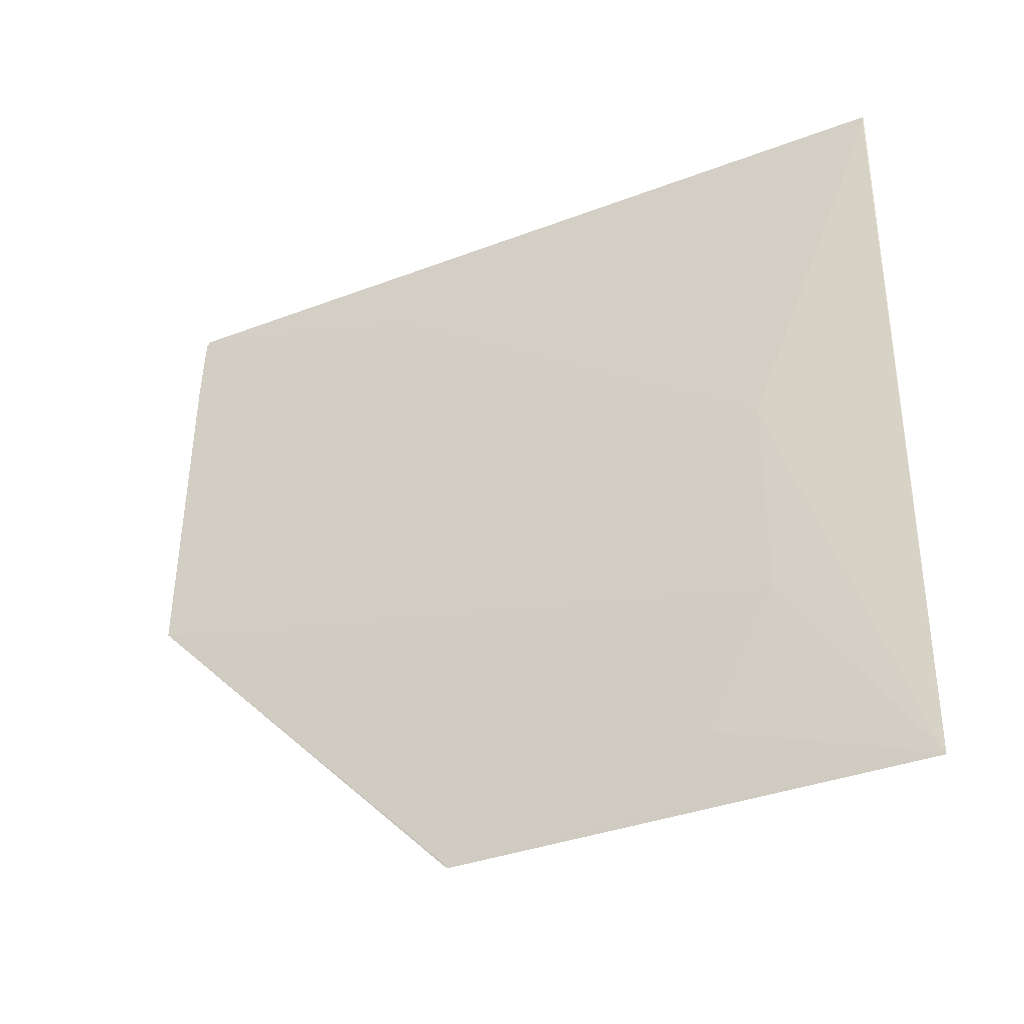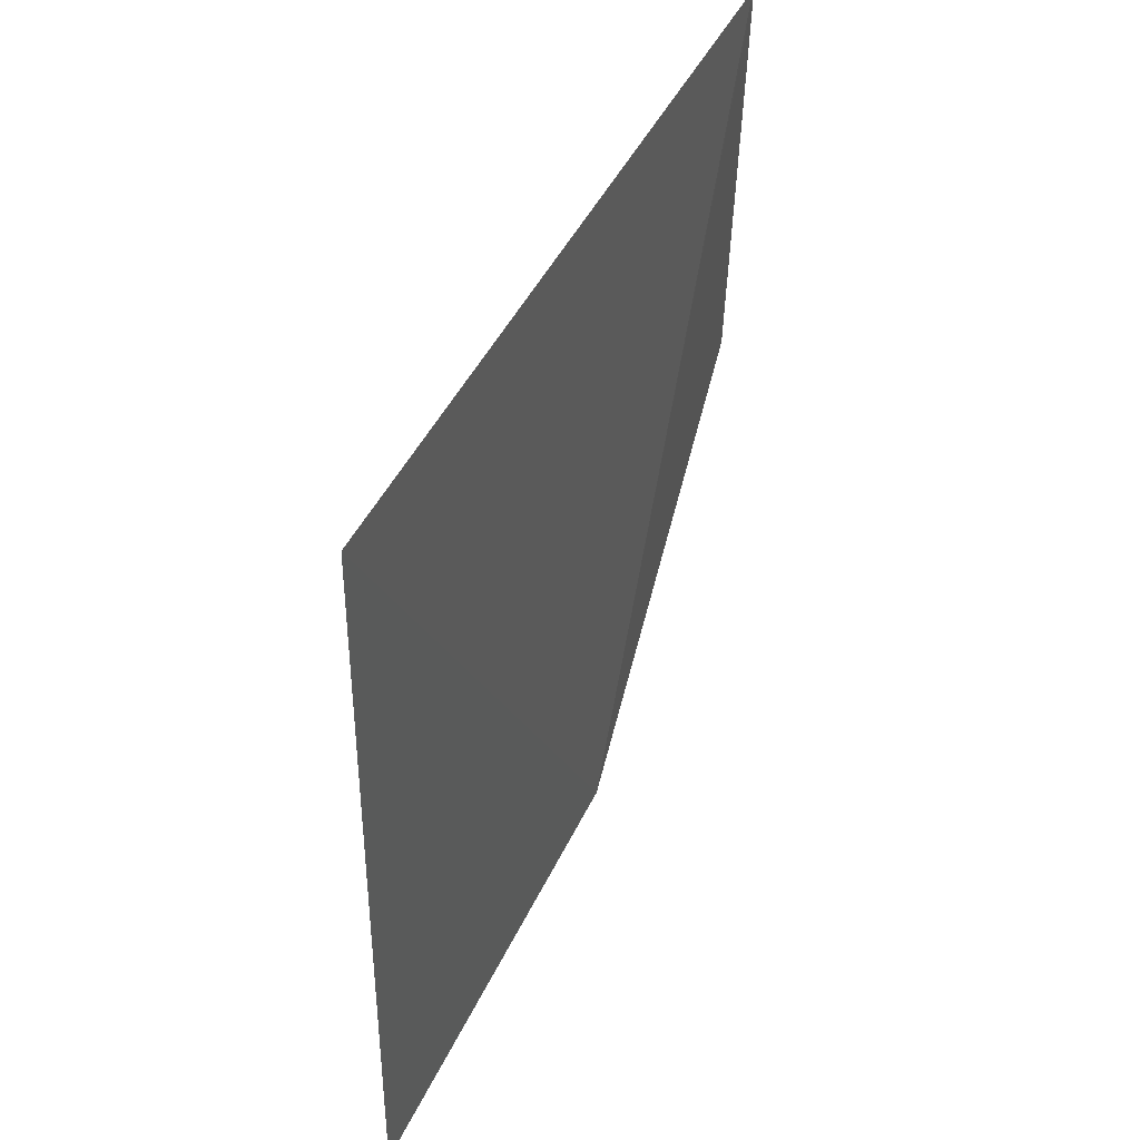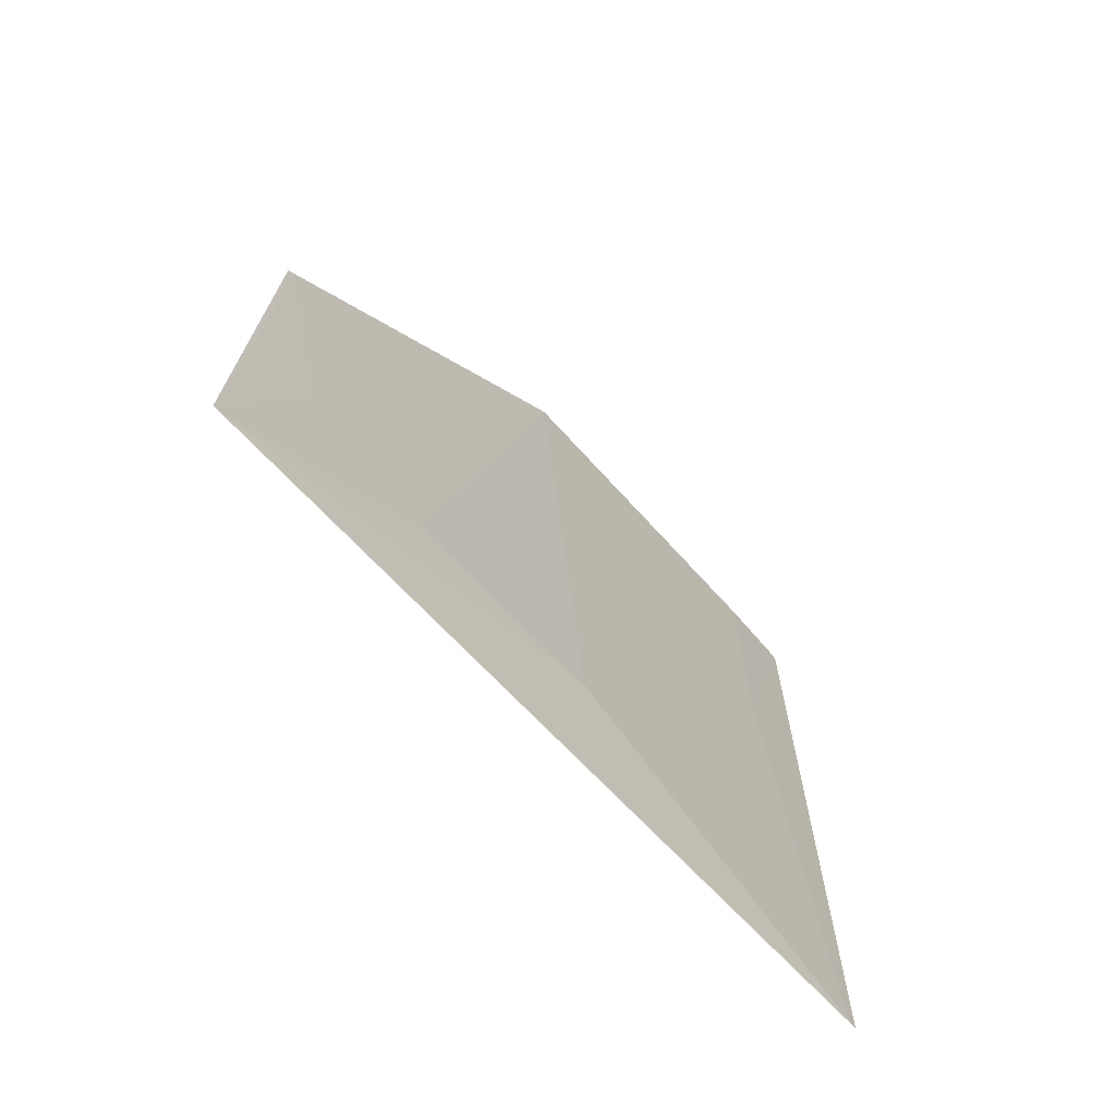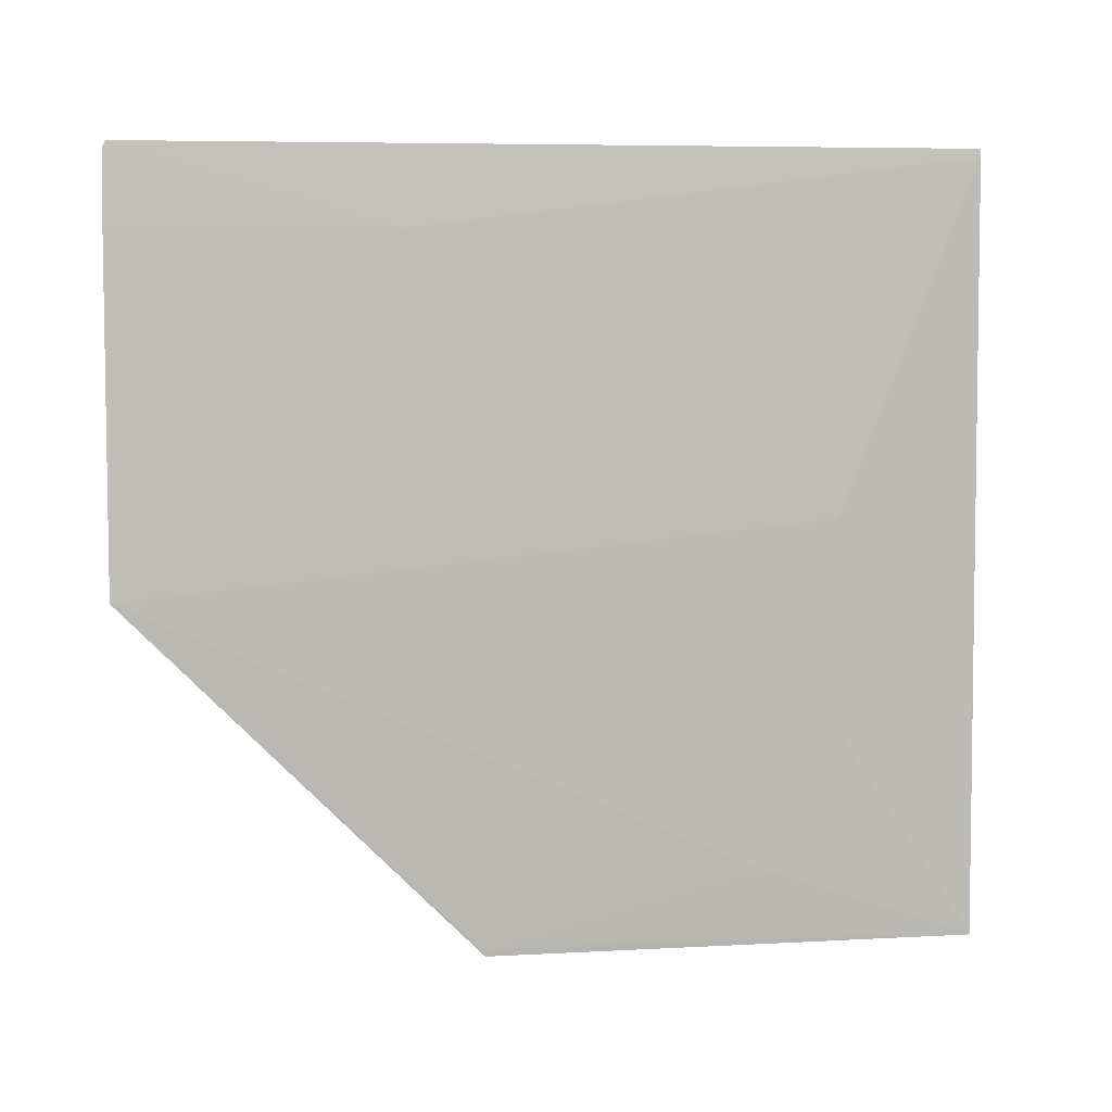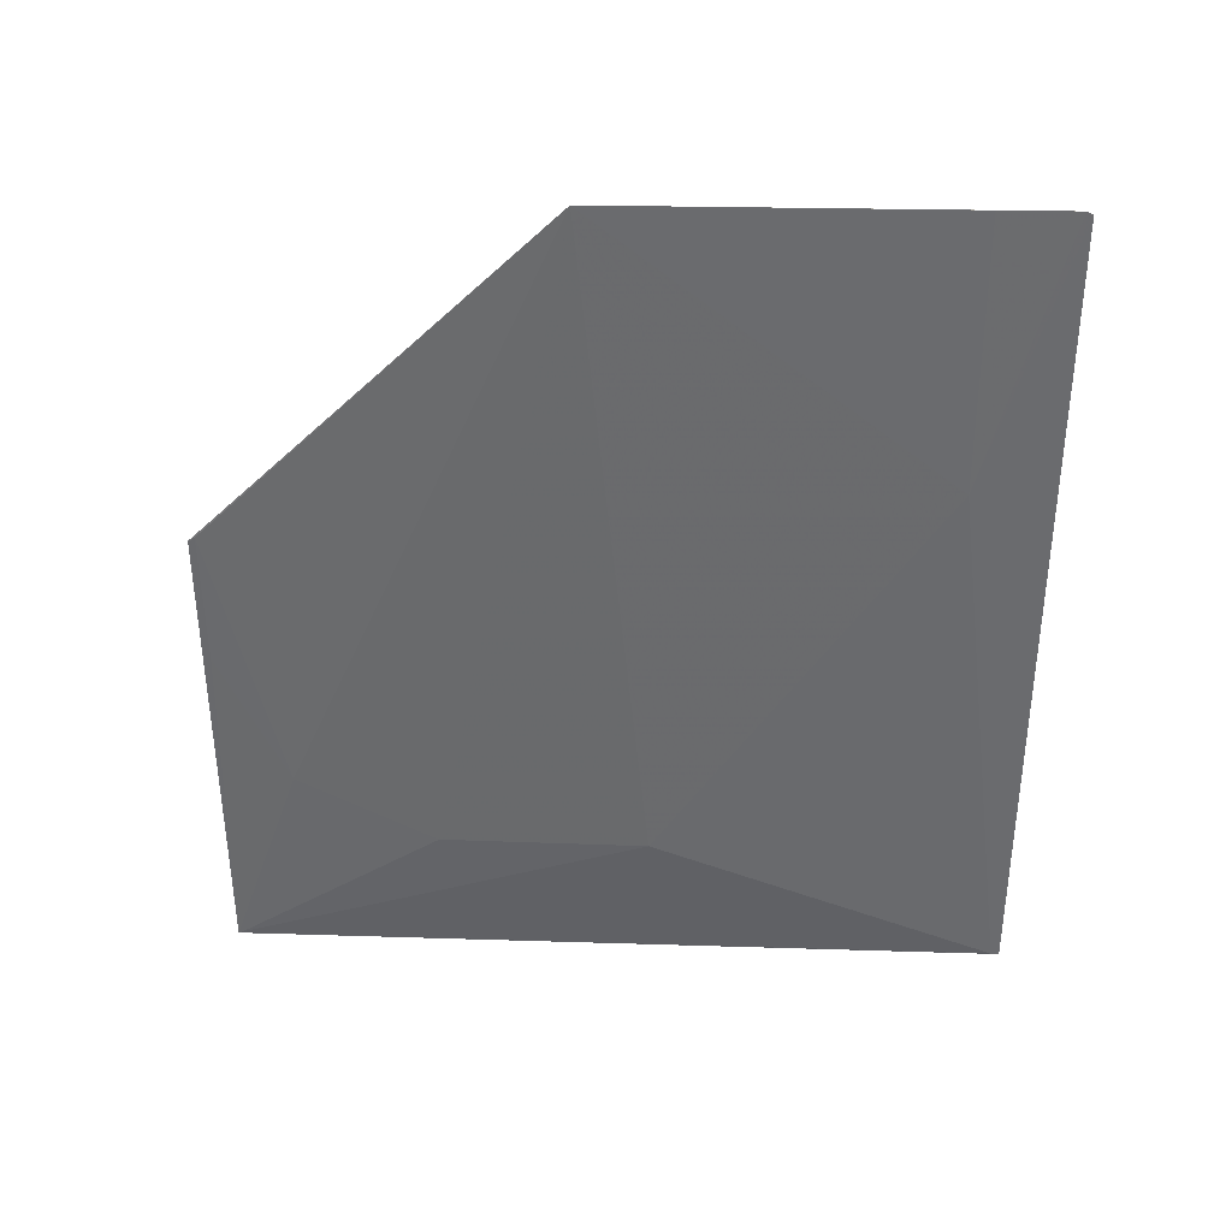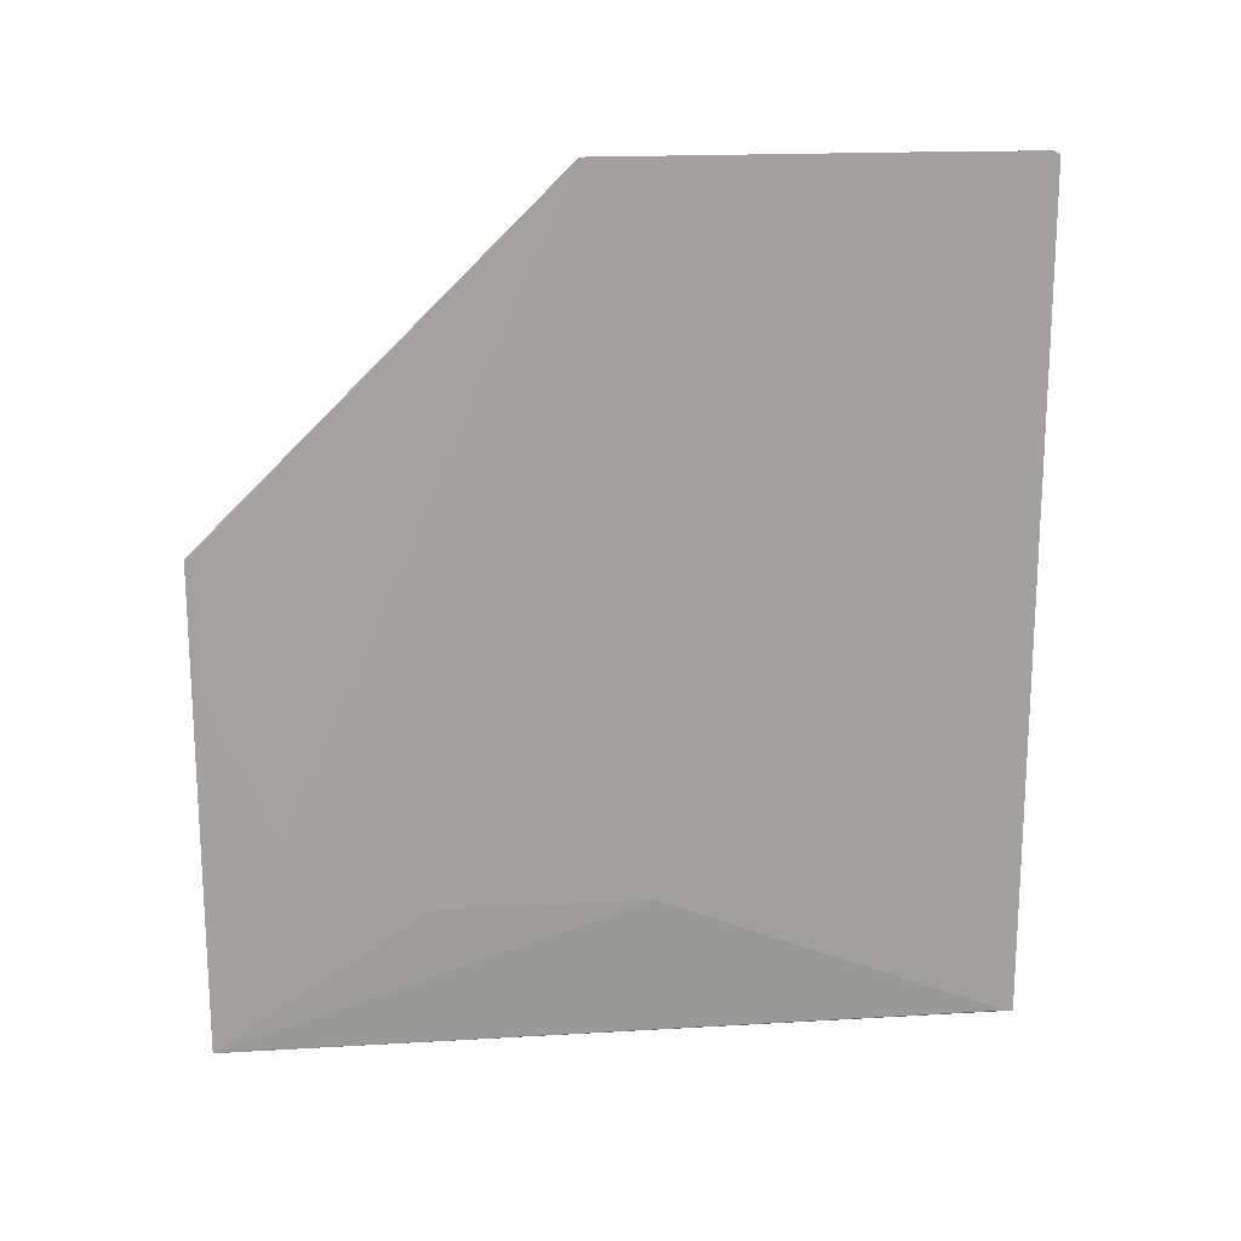
<metadata>
{"format":"obj","ext":"obj","renderer":"f3d","projection":"perspective","resolution":1024,"background":"white","views":[{"elev":-35.1,"azim":117.6,"up":"+Y"},{"elev":43.8,"azim":-155.8,"up":"+Y"},{"elev":-70.4,"azim":43.9,"up":"+Z"},{"elev":6.1,"azim":81.4,"up":"+Y"},{"elev":35.9,"azim":93.0,"up":"+Z"},{"elev":17.5,"azim":84.1,"up":"+Z"}]}
</metadata>
<code>
v 0.04245 0.01543 0.09266
v 0.04289 0.000985 0.09269
v 0.04248 0.01296 0.08313
v 0.04204 0.0157 0.06375
v 0.04247 -0.01119 0.0806
v 0.04253 0.003367 0.06863
v 0.04258 0.01289 0.09269
v 0.04244 0.01565 0.09254
v 0.04206 0.01541 0.06378
v 0.04233 -0.01103 0.06378
v 0.04253 -0.003786 0.06861
v 0.0425 -0.008599 0.07105
v 0.04233 -0.01117 0.06372
v 0.04249 -0.01096 0.08075
v 0.04245 -0.01093 0.07598
f 5 2 1
f 6 3 2
f 7 1 2
f 7 2 3
f 7 3 1
f 8 5 1
f 8 4 5
f 8 1 3
f 8 3 4
f 9 4 3
f 9 3 6
f 10 9 6
f 11 10 6
f 11 6 2
f 12 11 2
f 12 10 11
f 13 5 4
f 13 4 9
f 13 9 10
f 13 10 12
f 14 12 2
f 14 2 5
f 15 13 12
f 15 12 14
f 15 14 5
f 15 5 13

</code>
